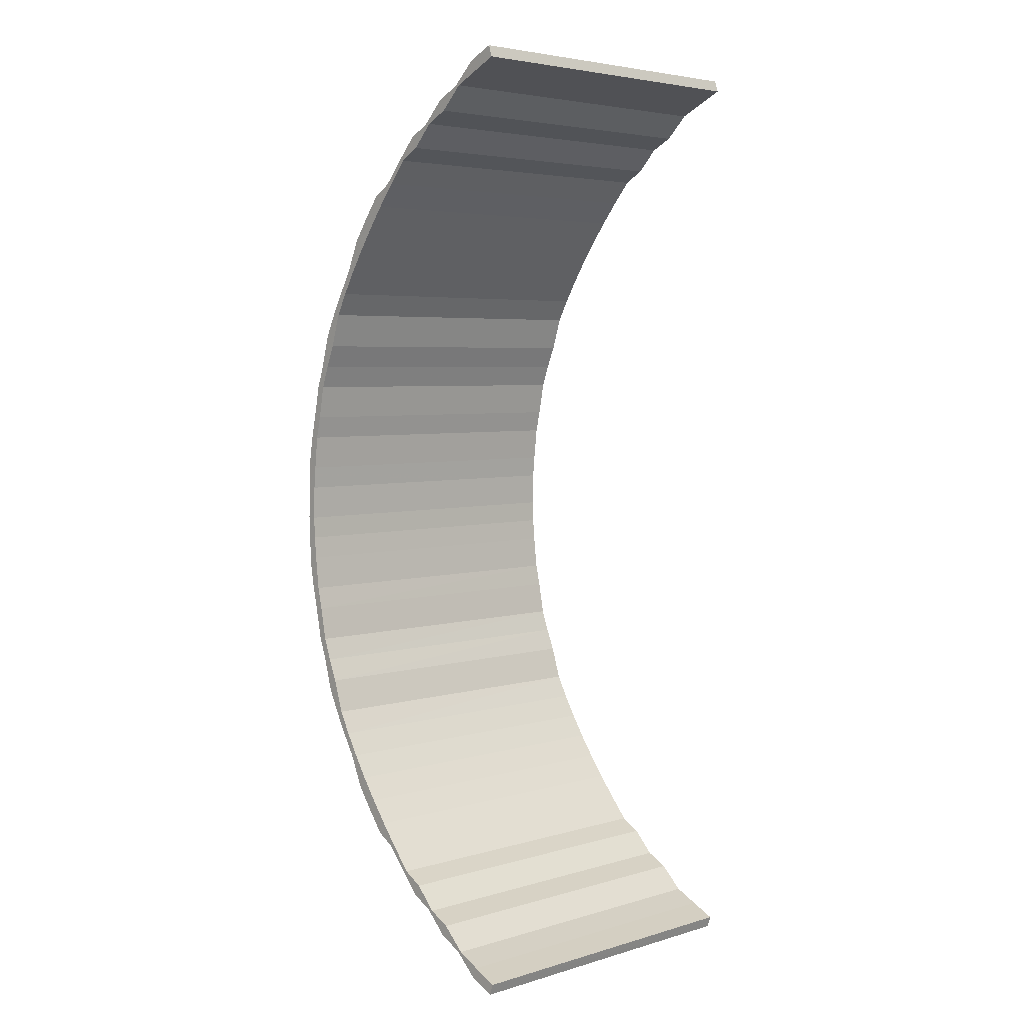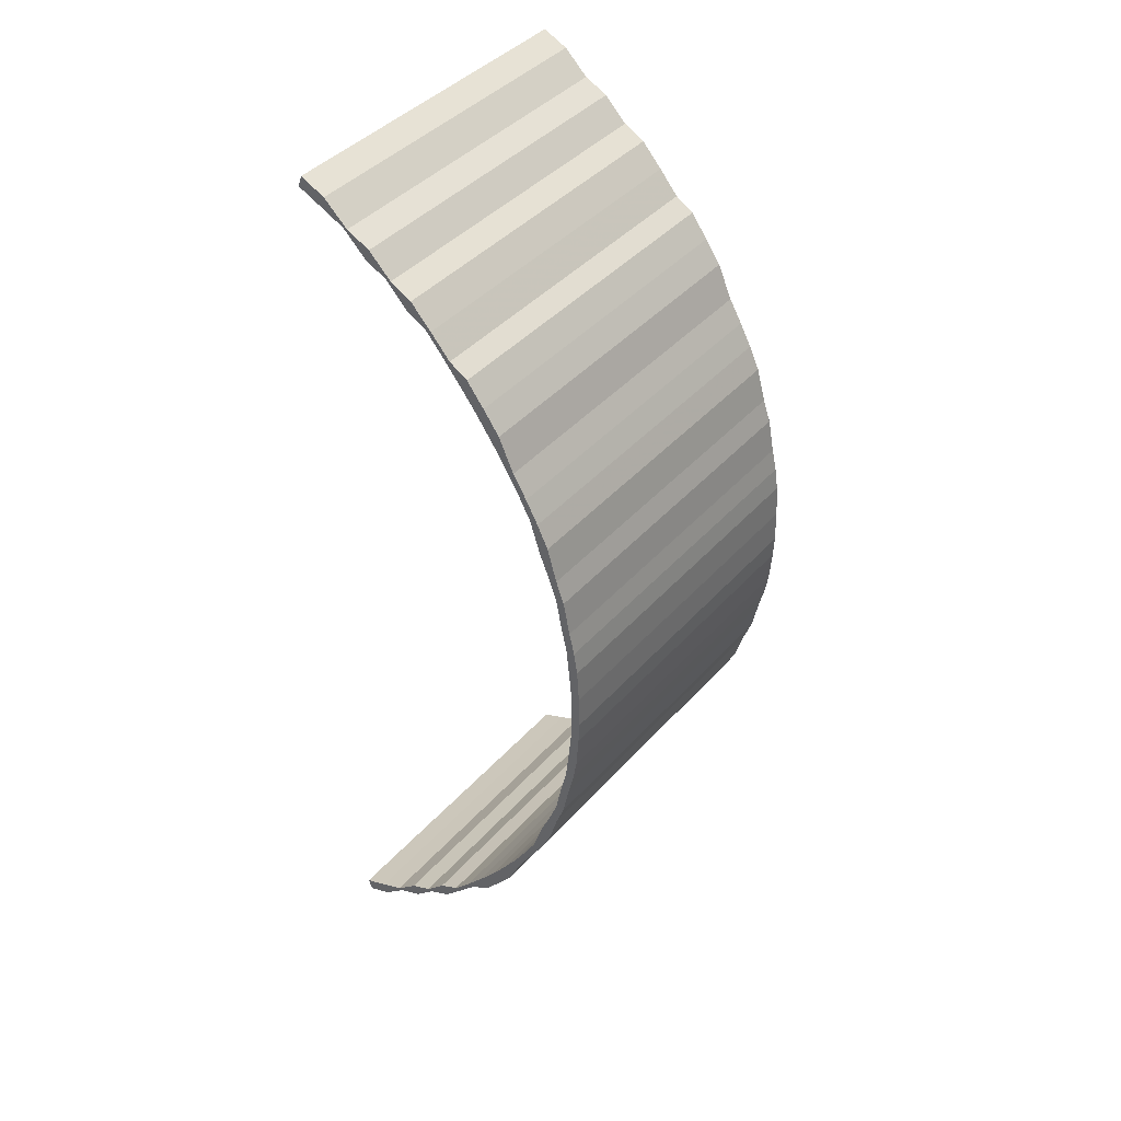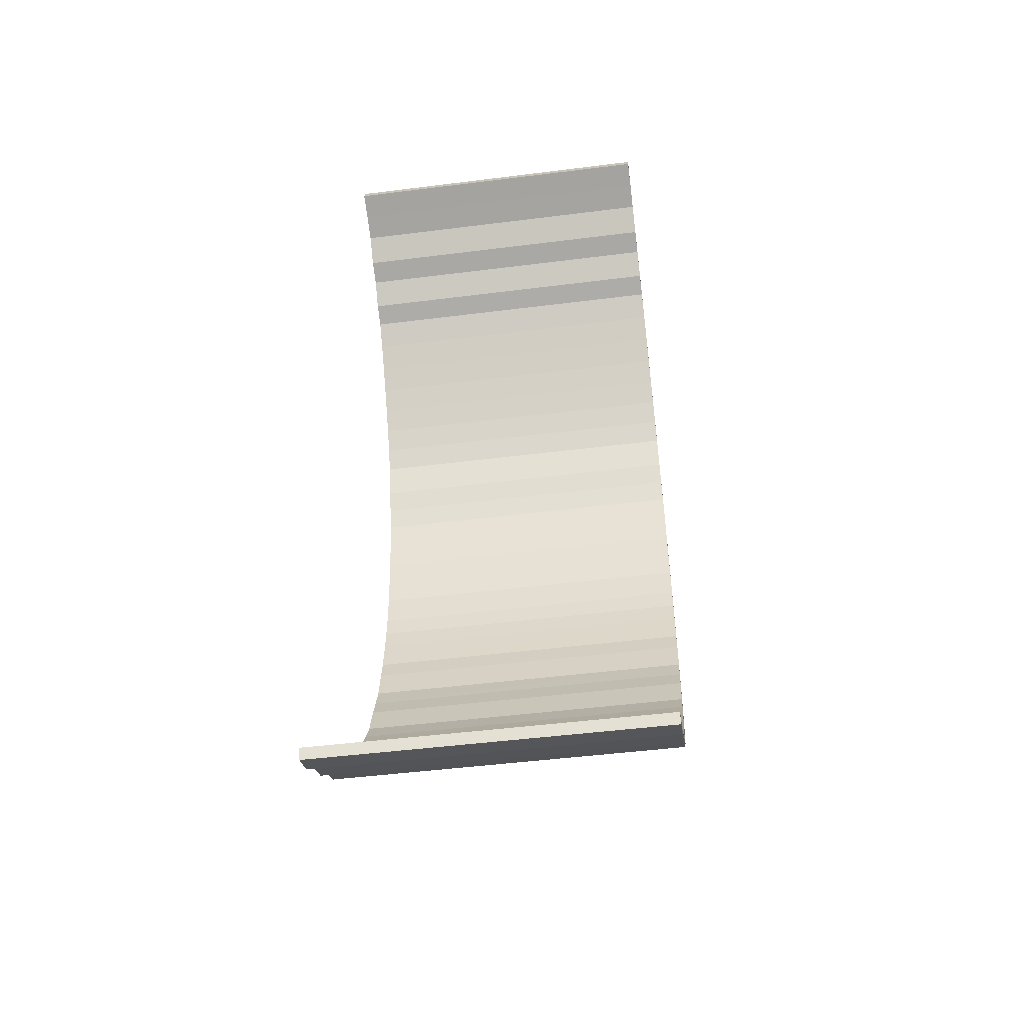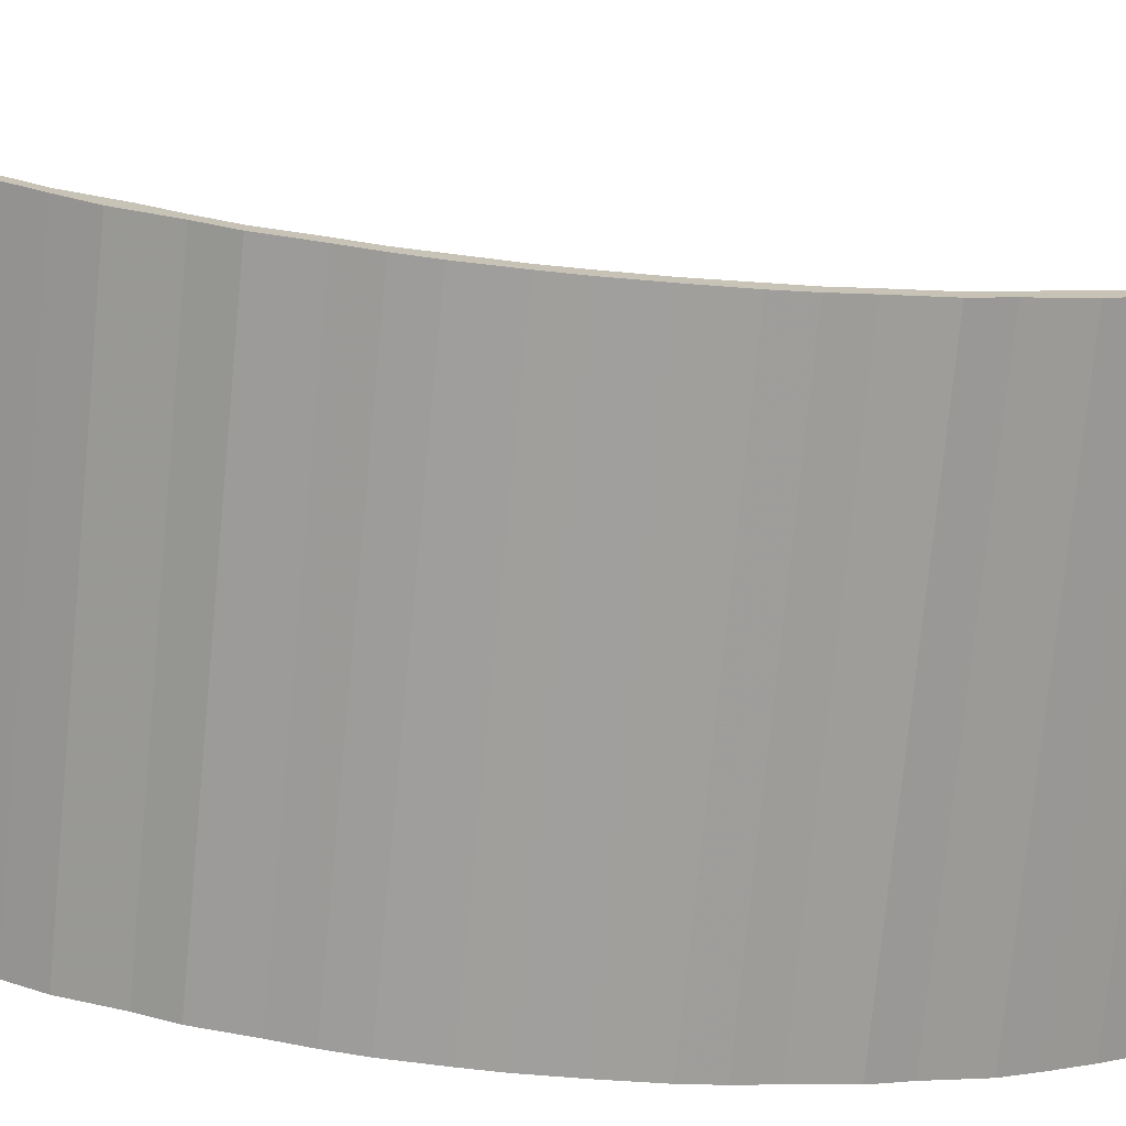
<metadata>
{"format":"obj","ext":"obj","renderer":"f3d","projection":"perspective","resolution":1024,"background":"white","views":[{"elev":4.6,"azim":-42.8,"up":"+Y"},{"elev":41.9,"azim":127.7,"up":"+Y"},{"elev":-49.1,"azim":7.9,"up":"+Y"},{"elev":-71.3,"azim":84.5,"up":"+Z"}]}
</metadata>
<code>
o 11898
v 2185 1872 8.807
v 2185 1872 8.785
v 2185 1872 8.804
v 2185 1872 8.763
v 2185 1872 8.781
v 2185 1872 8.743
v 2185 1872 8.759
v 2185 1872 8.723
v 2185 1872 8.738
v 2185 1872 8.759
v 2185 1872 8.781
v 2185 1872 8.738
v 2185 1872 8.804
v 2185 1872 8.807
v 2185 1872 8.804
v 2185 1872 8.807
v 2185 1872 8.807
v 2185 1872 8.807
v 2185 1872 8.785
v 2185 1872 8.763
v 2185 1872 8.785
v 2185 1872 8.781
v 2185 1872 8.804
v 2185 1872 8.743
v 2185 1872 8.763
v 2185 1872 8.759
v 2185 1872 8.723
v 2185 1872 8.743
v 2185 1872 8.738
v 2185 1872 8.703
v 2185 1872 8.723
v 2185 1872 8.718
v 2185 1872 8.685
v 2185 1872 8.703
v 2185 1872 8.698
v 2185 1872 8.668
v 2185 1872 8.685
v 2185 1872 8.68
v 2185 1872 8.651
v 2185 1872 8.668
v 2185 1872 8.662
v 2185 1872 8.636
v 2185 1872 8.651
v 2185 1872 8.645
v 2185 1872 8.621
v 2185 1872 8.636
v 2185 1872 8.629
v 2185 1872 8.608
v 2185 1872 8.621
v 2185 1872 8.615
v 2185 1872 8.596
v 2185 1872 8.608
v 2185 1872 8.601
v 2185 1872 8.585
v 2185 1872 8.596
v 2185 1872 8.589
v 2185 1872 8.575
v 2185 1872 8.585
v 2185 1872 8.578
v 2185 1872 8.567
v 2185 1872 8.575
v 2185 1872 8.568
v 2185 1872 8.56
v 2185 1872 8.567
v 2185 1872 8.559
v 2185 1872 8.554
v 2185 1872 8.56
v 2185 1872 8.552
v 2185 1872 8.549
v 2185 1872 8.554
v 2185 1872 8.546
v 2185 1872 8.546
v 2185 1872 8.549
v 2185 1872 8.541
v 2185 1872 8.544
v 2185 1872 8.546
v 2185 1872 8.538
v 2185 1872 8.543
v 2185 1872 8.544
v 2185 1872 8.536
v 2185 1872 8.544
v 2185 1872 8.543
v 2185 1872 8.535
v 2185 1872 8.546
v 2185 1872 8.544
v 2185 1872 8.536
v 2185 1872 8.549
v 2185 1872 8.546
v 2185 1872 8.538
v 2185 1872 8.554
v 2185 1872 8.549
v 2185 1872 8.541
v 2185 1872 8.56
v 2185 1872 8.554
v 2185 1872 8.546
v 2185 1872 8.567
v 2185 1872 8.56
v 2185 1872 8.552
v 2185 1872 8.575
v 2185 1872 8.567
v 2185 1872 8.559
v 2185 1872 8.585
v 2185 1872 8.575
v 2185 1872 8.568
v 2185 1872 8.596
v 2185 1872 8.585
v 2185 1872 8.578
v 2185 1872 8.608
v 2185 1872 8.596
v 2185 1872 8.589
v 2185 1872 8.621
v 2185 1872 8.608
v 2185 1872 8.601
v 2185 1872 8.636
v 2185 1872 8.621
v 2185 1872 8.615
v 2185 1872 8.651
v 2185 1872 8.636
v 2185 1872 8.629
v 2185 1872 8.668
v 2185 1872 8.651
v 2185 1872 8.645
v 2185 1872 8.685
v 2185 1872 8.668
v 2185 1872 8.662
v 2185 1872 8.703
v 2185 1872 8.685
v 2185 1872 8.68
v 2185 1872 8.723
v 2185 1872 8.703
v 2185 1872 8.698
v 2185 1872 8.743
v 2185 1872 8.723
v 2185 1872 8.718
v 2185 1872 8.763
v 2185 1872 8.743
v 2185 1872 8.738
v 2185 1872 8.785
v 2185 1872 8.763
v 2185 1872 8.759
v 2185 1872 8.807
v 2185 1872 8.785
v 2185 1872 8.781
v 2185 1872 8.807
v 2185 1872 8.785
v 2185 1872 8.807
v 2185 1872 8.804
v 2185 1872 8.785
v 2185 1872 8.763
v 2185 1872 8.763
v 2185 1872 8.743
v 2185 1872 8.781
v 2185 1872 8.804
v 2185 1872 8.759
v 2185 1872 8.807
v 2185 1872 8.785
v 2185 1872 8.804
v 2185 1872 8.807
v 2185 1872 8.804
v 2185 1872 8.785
v 2185 1872 8.781
v 2185 1872 8.781
v 2185 1872 8.763
v 2185 1872 8.763
v 2185 1872 8.759
v 2185 1872 8.781
v 2185 1872 8.804
v 2185 1872 8.804
v 2185 1872 8.781
v 2185 1872 8.759
v 2185 1872 8.738
v 2185 1872 8.759
v 2185 1872 8.759
v 2185 1872 8.743
v 2185 1872 8.738
v 2185 1872 8.738
v 2185 1872 8.723
v 2185 1872 8.718
v 2185 1872 8.718
v 2185 1872 8.703
v 2185 1872 8.698
v 2185 1872 8.698
v 2185 1872 8.685
v 2185 1872 8.68
v 2185 1872 8.68
v 2185 1872 8.668
v 2185 1872 8.662
v 2185 1872 8.662
v 2185 1872 8.651
v 2185 1872 8.645
v 2185 1872 8.645
v 2185 1872 8.636
v 2185 1872 8.629
v 2185 1872 8.629
v 2185 1872 8.621
v 2185 1872 8.615
v 2185 1872 8.615
v 2185 1872 8.608
v 2185 1872 8.601
v 2185 1872 8.601
v 2185 1872 8.596
v 2185 1872 8.589
v 2185 1872 8.589
v 2185 1872 8.585
v 2185 1872 8.578
v 2185 1872 8.578
v 2185 1872 8.575
v 2185 1872 8.568
v 2185 1872 8.568
v 2185 1872 8.567
v 2185 1872 8.559
v 2185 1872 8.559
v 2185 1872 8.56
v 2185 1872 8.552
v 2185 1872 8.552
v 2185 1872 8.554
v 2185 1872 8.546
v 2185 1872 8.546
v 2185 1872 8.549
v 2185 1872 8.541
v 2185 1872 8.541
v 2185 1872 8.546
v 2185 1872 8.538
v 2185 1872 8.538
v 2185 1872 8.544
v 2185 1872 8.536
v 2185 1872 8.536
v 2185 1872 8.543
v 2185 1872 8.535
v 2185 1872 8.535
v 2185 1872 8.544
v 2185 1872 8.536
v 2185 1872 8.536
v 2185 1872 8.546
v 2185 1872 8.538
v 2185 1872 8.538
v 2185 1872 8.549
v 2185 1872 8.541
v 2185 1872 8.541
v 2185 1872 8.554
v 2185 1872 8.546
v 2185 1872 8.546
v 2185 1872 8.56
v 2185 1872 8.552
v 2185 1872 8.552
v 2185 1872 8.567
v 2185 1872 8.559
v 2185 1872 8.559
v 2185 1872 8.575
v 2185 1872 8.568
v 2185 1872 8.568
v 2185 1872 8.585
v 2185 1872 8.578
v 2185 1872 8.578
v 2185 1872 8.596
v 2185 1872 8.589
v 2185 1872 8.589
v 2185 1872 8.608
v 2185 1872 8.601
v 2185 1872 8.601
v 2185 1872 8.621
v 2185 1872 8.615
v 2185 1872 8.615
v 2185 1872 8.636
v 2185 1872 8.629
v 2185 1872 8.629
v 2185 1872 8.651
v 2185 1872 8.645
v 2185 1872 8.645
v 2185 1872 8.668
v 2185 1872 8.662
v 2185 1872 8.662
v 2185 1872 8.685
v 2185 1872 8.68
v 2185 1872 8.68
v 2185 1872 8.703
v 2185 1872 8.698
v 2185 1872 8.698
v 2185 1872 8.723
v 2185 1872 8.718
v 2185 1872 8.718
v 2185 1872 8.743
v 2185 1872 8.738
v 2185 1872 8.738
v 2185 1872 8.763
v 2185 1872 8.759
v 2185 1872 8.759
v 2185 1872 8.785
v 2185 1872 8.781
v 2185 1872 8.807
v 2185 1872 8.781
v 2185 1872 8.804
v 2185 1872 8.804
v 2185 1872 8.804
v 2185 1872 8.781
v 2185 1872 8.807
v 2185 1872 8.759
v 2185 1872 8.785
v 2185 1872 8.785
v 2185 1872 8.807
v 2185 1872 8.738
v 2185 1872 8.763
v 2185 1872 8.763
v 2185 1872 8.718
v 2185 1872 8.743
v 2185 1872 8.743
v 2185 1872 8.698
v 2185 1872 8.723
v 2185 1872 8.723
v 2185 1872 8.68
v 2185 1872 8.703
v 2185 1872 8.703
v 2185 1872 8.662
v 2185 1872 8.685
v 2185 1872 8.685
v 2185 1872 8.645
v 2185 1872 8.668
v 2185 1872 8.668
v 2185 1872 8.629
v 2185 1872 8.651
v 2185 1872 8.651
v 2185 1872 8.615
v 2185 1872 8.636
v 2185 1872 8.636
v 2185 1872 8.601
v 2185 1872 8.621
v 2185 1872 8.621
v 2185 1872 8.589
v 2185 1872 8.608
v 2185 1872 8.608
v 2185 1872 8.578
v 2185 1872 8.596
v 2185 1872 8.596
v 2185 1872 8.568
v 2185 1872 8.585
v 2185 1872 8.585
v 2185 1872 8.559
v 2185 1872 8.575
v 2185 1872 8.575
v 2185 1872 8.552
v 2185 1872 8.567
v 2185 1872 8.567
v 2185 1872 8.546
v 2185 1872 8.56
v 2185 1872 8.56
v 2185 1872 8.541
v 2185 1872 8.554
v 2185 1872 8.554
v 2185 1872 8.538
v 2185 1872 8.549
v 2185 1872 8.549
v 2185 1872 8.536
v 2185 1872 8.546
v 2185 1872 8.546
v 2185 1872 8.535
v 2185 1872 8.544
v 2185 1872 8.544
v 2185 1872 8.536
v 2185 1872 8.543
v 2185 1872 8.543
v 2185 1872 8.538
v 2185 1872 8.544
v 2185 1872 8.544
v 2185 1872 8.541
v 2185 1872 8.546
v 2185 1872 8.546
v 2185 1872 8.546
v 2185 1872 8.549
v 2185 1872 8.549
v 2185 1872 8.552
v 2185 1872 8.554
v 2185 1872 8.554
v 2185 1872 8.559
v 2185 1872 8.56
v 2185 1872 8.56
v 2185 1872 8.568
v 2185 1872 8.567
v 2185 1872 8.567
v 2185 1872 8.578
v 2185 1872 8.575
v 2185 1872 8.575
v 2185 1872 8.589
v 2185 1872 8.585
v 2185 1872 8.585
v 2185 1872 8.601
v 2185 1872 8.596
v 2185 1872 8.596
v 2185 1872 8.615
v 2185 1872 8.608
v 2185 1872 8.608
v 2185 1872 8.629
v 2185 1872 8.621
v 2185 1872 8.621
v 2185 1872 8.645
v 2185 1872 8.636
v 2185 1872 8.636
v 2185 1872 8.662
v 2185 1872 8.651
v 2185 1872 8.651
v 2185 1872 8.68
v 2185 1872 8.668
v 2185 1872 8.668
v 2185 1872 8.698
v 2185 1872 8.685
v 2185 1872 8.685
v 2185 1872 8.718
v 2185 1872 8.703
v 2185 1872 8.703
v 2185 1872 8.738
v 2185 1872 8.723
v 2185 1872 8.723
v 2185 1872 8.743
v 2185 1872 8.718
v 2185 1872 8.718
v 2185 1872 8.703
v 2185 1872 8.698
v 2185 1872 8.698
v 2185 1872 8.685
v 2185 1872 8.68
v 2185 1872 8.68
v 2185 1872 8.668
v 2185 1872 8.662
v 2185 1872 8.662
v 2185 1872 8.651
v 2185 1872 8.645
v 2185 1872 8.645
v 2185 1872 8.636
v 2185 1872 8.629
v 2185 1872 8.629
v 2185 1872 8.621
v 2185 1872 8.615
v 2185 1872 8.615
v 2185 1872 8.608
v 2185 1872 8.601
v 2185 1872 8.601
v 2185 1872 8.596
v 2185 1872 8.589
v 2185 1872 8.589
v 2185 1872 8.585
v 2185 1872 8.578
v 2185 1872 8.578
v 2185 1872 8.575
v 2185 1872 8.568
v 2185 1872 8.568
v 2185 1872 8.567
v 2185 1872 8.559
v 2185 1872 8.559
v 2185 1872 8.56
v 2185 1872 8.552
v 2185 1872 8.552
v 2185 1872 8.554
v 2185 1872 8.546
v 2185 1872 8.546
v 2185 1872 8.549
v 2185 1872 8.541
v 2185 1872 8.541
v 2185 1872 8.546
v 2185 1872 8.538
v 2185 1872 8.538
v 2185 1872 8.544
v 2185 1872 8.536
v 2185 1872 8.536
v 2185 1872 8.543
v 2185 1872 8.535
v 2185 1872 8.535
v 2185 1872 8.544
v 2185 1872 8.536
v 2185 1872 8.536
v 2185 1872 8.546
v 2185 1872 8.538
v 2185 1872 8.538
v 2185 1872 8.549
v 2185 1872 8.541
v 2185 1872 8.541
v 2185 1872 8.554
v 2185 1872 8.546
v 2185 1872 8.546
v 2185 1872 8.56
v 2185 1872 8.552
v 2185 1872 8.552
v 2185 1872 8.567
v 2185 1872 8.559
v 2185 1872 8.559
v 2185 1872 8.575
v 2185 1872 8.568
v 2185 1872 8.568
v 2185 1872 8.585
v 2185 1872 8.578
v 2185 1872 8.578
v 2185 1872 8.596
v 2185 1872 8.589
v 2185 1872 8.589
v 2185 1872 8.608
v 2185 1872 8.601
v 2185 1872 8.601
v 2185 1872 8.621
v 2185 1872 8.615
v 2185 1872 8.615
v 2185 1872 8.636
v 2185 1872 8.629
v 2185 1872 8.629
v 2185 1872 8.651
v 2185 1872 8.645
v 2185 1872 8.645
v 2185 1872 8.668
v 2185 1872 8.662
v 2185 1872 8.662
v 2185 1872 8.685
v 2185 1872 8.68
v 2185 1872 8.68
v 2185 1872 8.703
v 2185 1872 8.698
v 2185 1872 8.698
v 2185 1872 8.723
v 2185 1872 8.718
v 2185 1872 8.718
v 2185 1872 8.743
v 2185 1872 8.738
f 1 2 3
f 2 4 5
f 4 6 7
f 6 8 9
f 7 10 11
f 9 12 10
f 5 11 13
f 14 15 13
f 16 13 17
f 18 19 16
f 19 20 21
f 21 22 23
f 20 24 25
f 25 26 22
f 24 27 28
f 28 29 26
f 27 30 31
f 31 32 29
f 30 33 34
f 34 35 32
f 33 36 37
f 37 38 35
f 36 39 40
f 40 41 38
f 39 42 43
f 43 44 41
f 42 45 46
f 46 47 44
f 45 48 49
f 49 50 47
f 48 51 52
f 52 53 50
f 51 54 55
f 55 56 53
f 54 57 58
f 58 59 56
f 57 60 61
f 61 62 59
f 60 63 64
f 64 65 62
f 63 66 67
f 67 68 65
f 66 69 70
f 70 71 68
f 69 72 73
f 73 74 71
f 72 75 76
f 76 77 74
f 75 78 79
f 79 80 77
f 78 81 82
f 82 83 80
f 81 84 85
f 85 86 83
f 84 87 88
f 88 89 86
f 87 90 91
f 91 92 89
f 90 93 94
f 94 95 92
f 93 96 97
f 97 98 95
f 96 99 100
f 100 101 98
f 99 102 103
f 103 104 101
f 102 105 106
f 106 107 104
f 105 108 109
f 109 110 107
f 108 111 112
f 112 113 110
f 111 114 115
f 115 116 113
f 114 117 118
f 118 119 116
f 117 120 121
f 121 122 119
f 120 123 124
f 124 125 122
f 123 126 127
f 127 128 125
f 126 129 130
f 130 131 128
f 129 132 133
f 133 134 131
f 132 135 136
f 136 137 134
f 135 138 139
f 139 140 137
f 138 141 142
f 142 143 140
f 141 144 145
f 146 147 143
f 148 145 149
f 150 149 151
f 152 153 148
f 154 152 150
f 153 155 156
f 146 155 157
f 158 157 159
f 160 146 161
f 162 156 163
f 164 160 165
f 166 167 162
f 167 168 169
f 161 169 170
f 165 170 171
f 172 166 173
f 173 163 174
f 175 172 176
f 176 174 177
f 178 175 179
f 179 177 180
f 181 178 182
f 182 180 183
f 184 181 185
f 185 183 186
f 187 184 188
f 188 186 189
f 190 187 191
f 191 189 192
f 193 190 194
f 194 192 195
f 196 193 197
f 197 195 198
f 199 196 200
f 200 198 201
f 202 199 203
f 203 201 204
f 205 202 206
f 206 204 207
f 208 205 209
f 209 207 210
f 211 208 212
f 212 210 213
f 214 211 215
f 215 213 216
f 217 214 218
f 218 216 219
f 220 217 221
f 221 219 222
f 223 220 224
f 224 222 225
f 226 223 227
f 227 225 228
f 229 226 230
f 230 228 231
f 232 229 233
f 233 231 234
f 235 232 236
f 236 234 237
f 238 235 239
f 239 237 240
f 241 238 242
f 242 240 243
f 244 241 245
f 245 243 246
f 247 244 248
f 248 246 249
f 250 247 251
f 251 249 252
f 253 250 254
f 254 252 255
f 256 253 257
f 257 255 258
f 259 256 260
f 260 258 261
f 262 259 263
f 263 261 264
f 265 262 266
f 266 264 267
f 268 265 269
f 269 267 270
f 271 268 272
f 272 270 273
f 274 271 275
f 275 273 276
f 277 274 278
f 278 276 279
f 280 277 281
f 281 279 282
f 283 280 284
f 284 282 285
f 286 283 287
f 287 285 288
f 289 288 290
f 291 286 289
f 292 291 293
f 294 295 296
f 295 297 298
f 298 299 300
f 297 301 302
f 302 303 299
f 301 304 305
f 305 306 303
f 304 307 308
f 308 309 306
f 307 310 311
f 311 312 309
f 310 313 314
f 314 315 312
f 313 316 317
f 317 318 315
f 316 319 320
f 320 321 318
f 319 322 323
f 323 324 321
f 322 325 326
f 326 327 324
f 325 328 329
f 329 330 327
f 328 331 332
f 332 333 330
f 331 334 335
f 335 336 333
f 334 337 338
f 338 339 336
f 337 340 341
f 341 342 339
f 340 343 344
f 344 345 342
f 343 346 347
f 347 348 345
f 346 349 350
f 350 351 348
f 349 352 353
f 353 354 351
f 352 355 356
f 356 357 354
f 355 358 359
f 359 360 357
f 358 361 362
f 362 363 360
f 361 364 365
f 365 366 363
f 364 367 368
f 368 369 366
f 367 370 371
f 371 372 369
f 370 373 374
f 374 375 372
f 373 376 377
f 377 378 375
f 376 379 380
f 380 381 378
f 379 382 383
f 383 384 381
f 382 385 386
f 386 387 384
f 385 388 389
f 389 390 387
f 388 391 392
f 392 393 390
f 391 394 395
f 395 396 393
f 394 397 398
f 398 399 396
f 397 400 401
f 401 402 399
f 400 403 404
f 404 405 402
f 403 406 407
f 407 408 405
f 406 409 410
f 410 411 408
f 409 154 412
f 412 151 411
f 413 414 12
f 8 415 413
f 416 417 414
f 415 418 416
f 419 420 417
f 418 421 419
f 422 423 420
f 421 424 422
f 425 426 423
f 424 427 425
f 428 429 426
f 427 430 428
f 431 432 429
f 430 433 431
f 434 435 432
f 433 436 434
f 437 438 435
f 436 439 437
f 440 441 438
f 439 442 440
f 443 444 441
f 442 445 443
f 446 447 444
f 445 448 446
f 449 450 447
f 448 451 449
f 452 453 450
f 451 454 452
f 455 456 453
f 454 457 455
f 458 459 456
f 457 460 458
f 461 462 459
f 460 463 461
f 464 465 462
f 463 466 464
f 467 468 465
f 466 469 467
f 470 471 468
f 469 472 470
f 473 474 471
f 472 475 473
f 476 477 474
f 475 478 476
f 479 480 477
f 478 481 479
f 482 483 480
f 481 484 482
f 485 486 483
f 484 487 485
f 488 489 486
f 487 490 488
f 491 492 489
f 490 493 491
f 494 495 492
f 493 496 494
f 497 498 495
f 496 499 497
f 500 501 498
f 499 502 500
f 503 504 501
f 502 505 503
f 506 507 504
f 505 508 506
f 509 510 507
f 508 511 509
f 512 513 510
f 511 514 512
f 515 516 513
f 514 517 515
f 518 171 516
f 517 164 518

</code>
